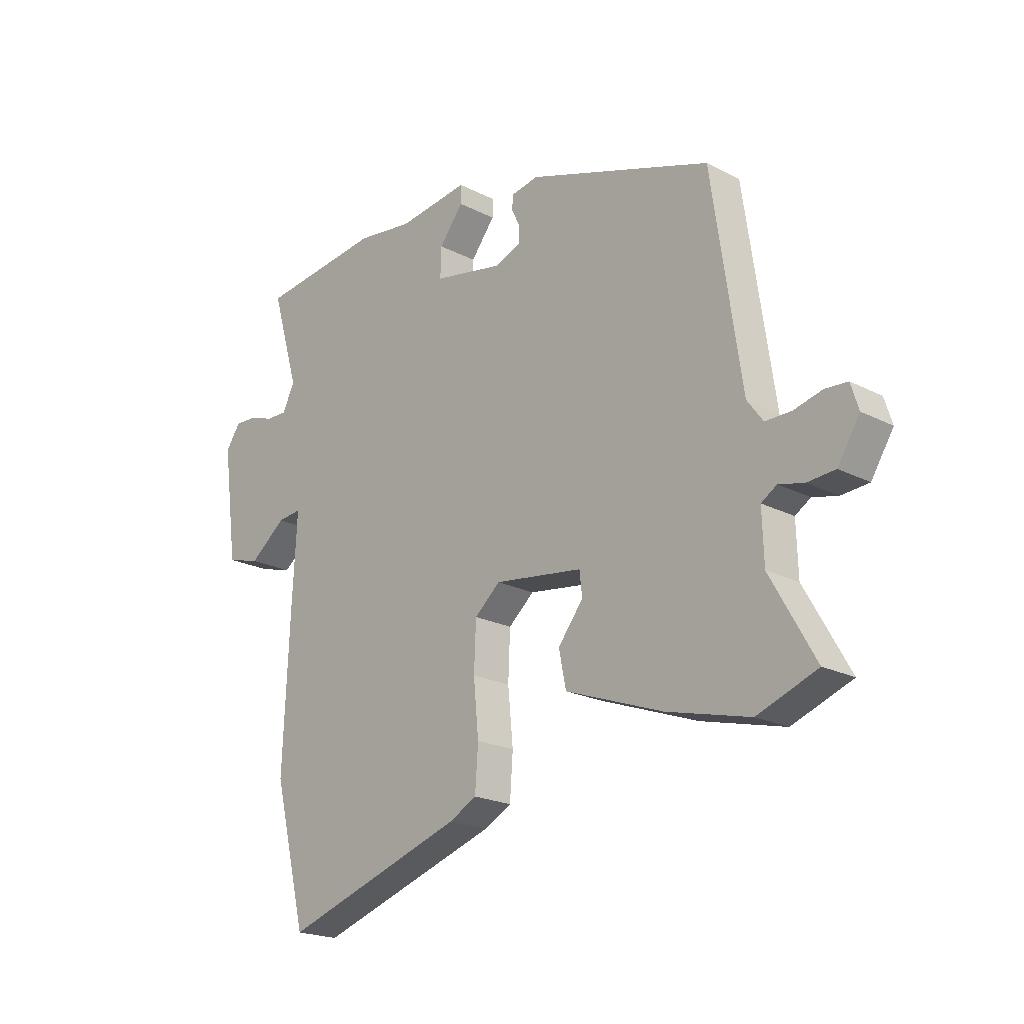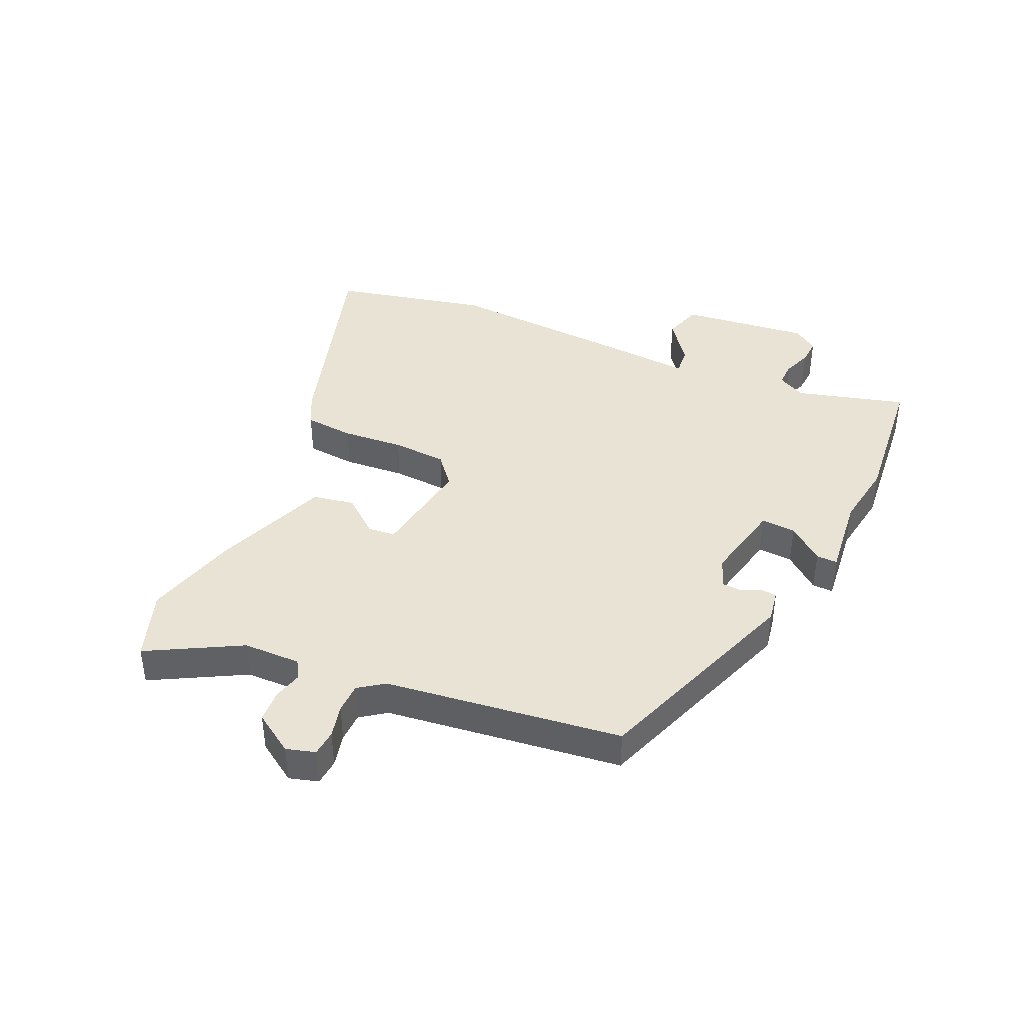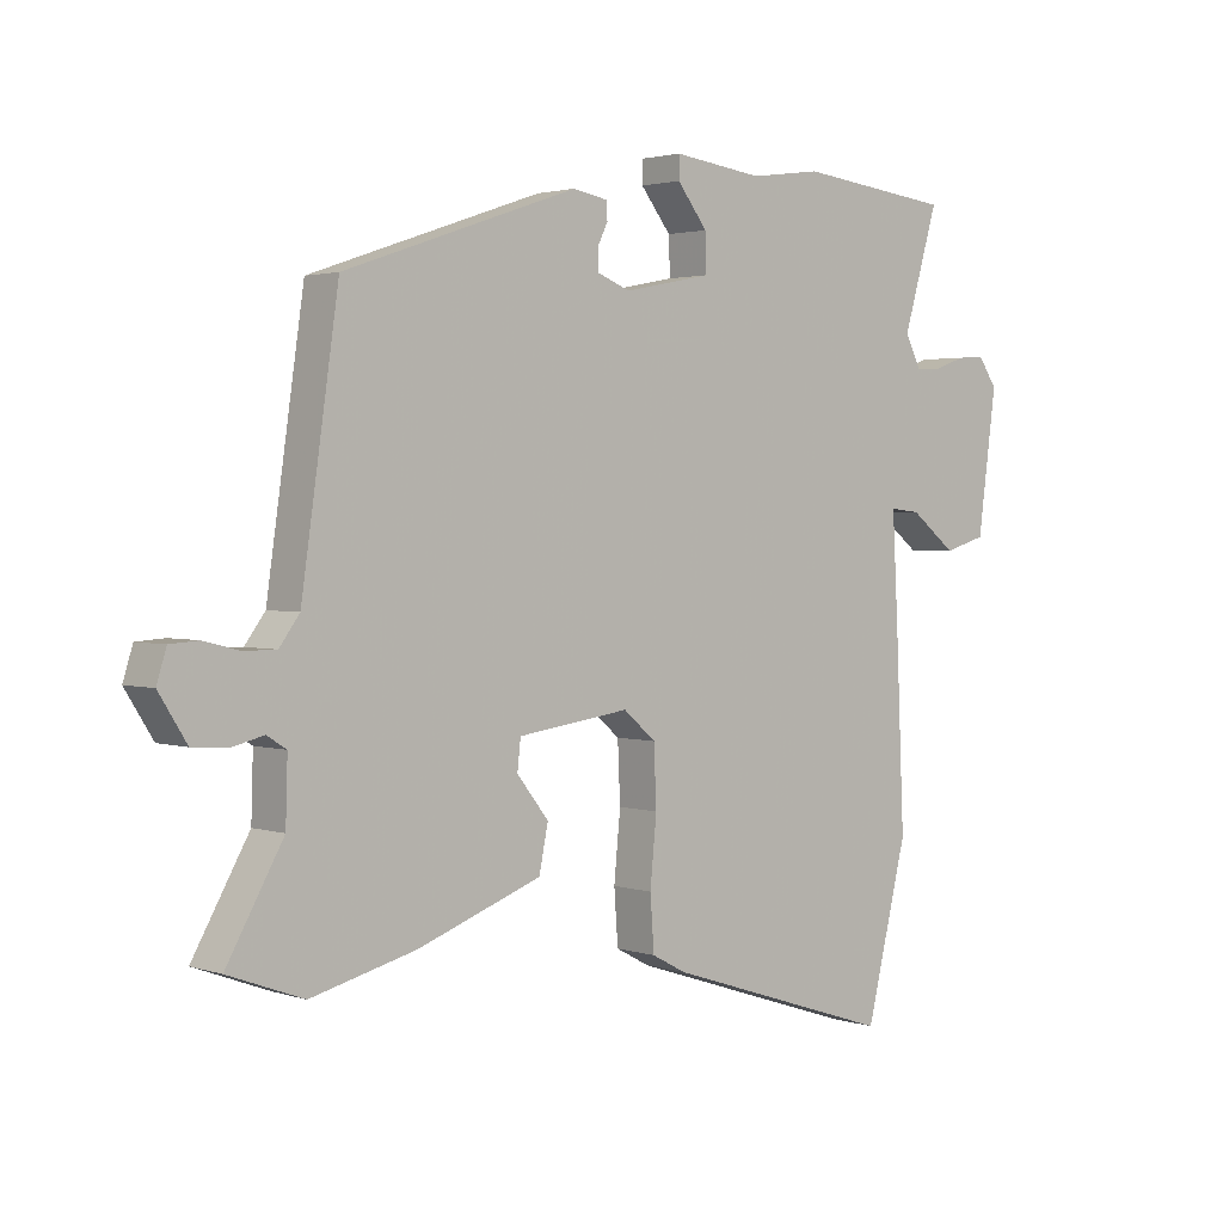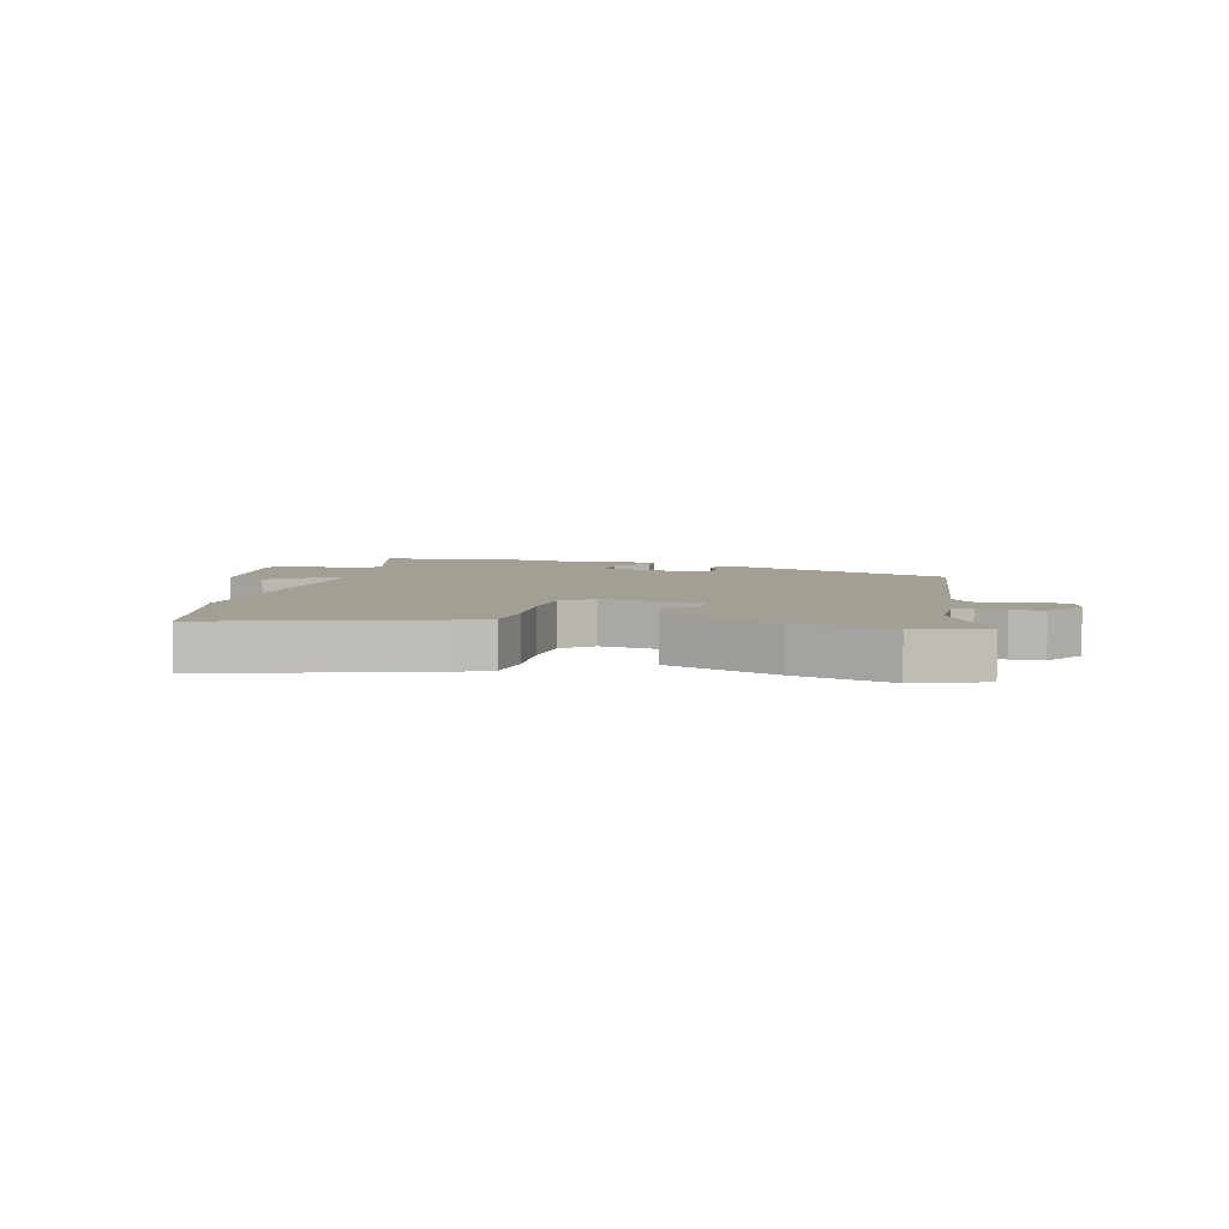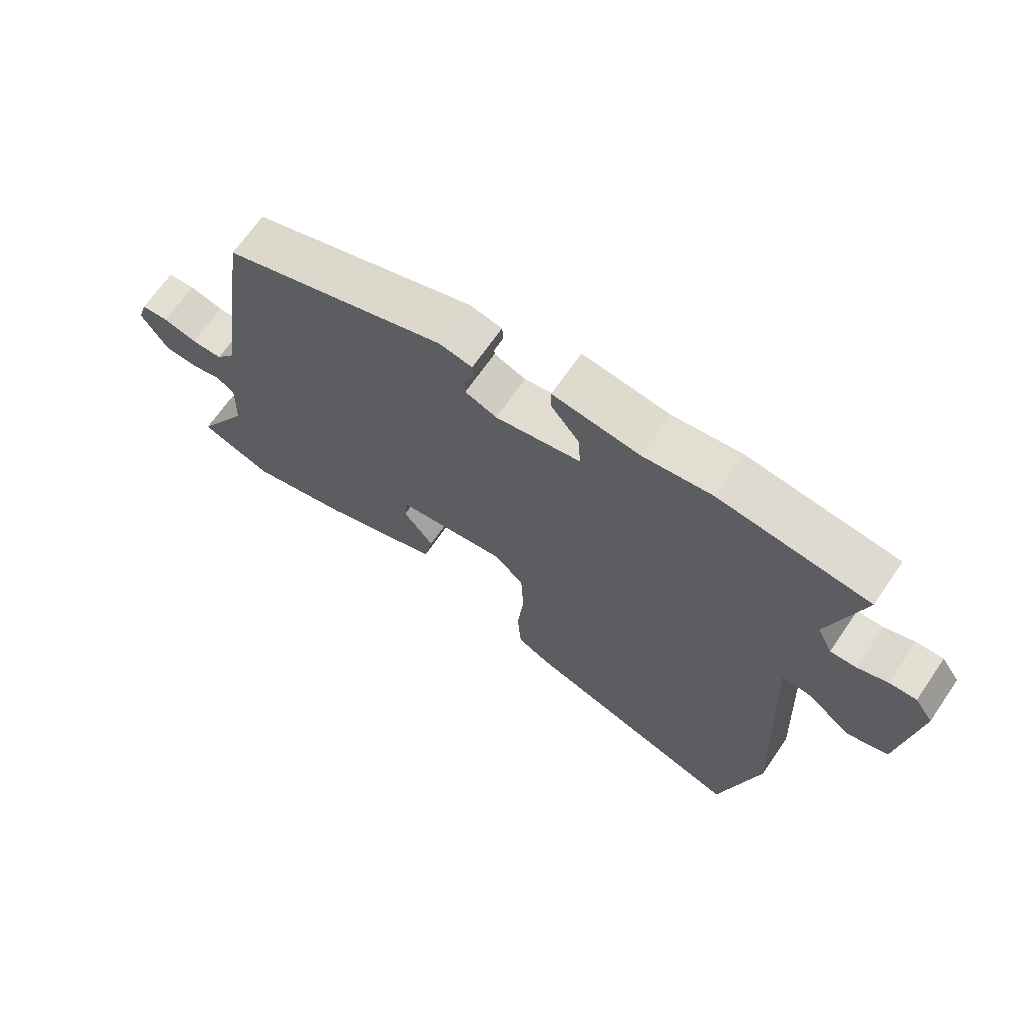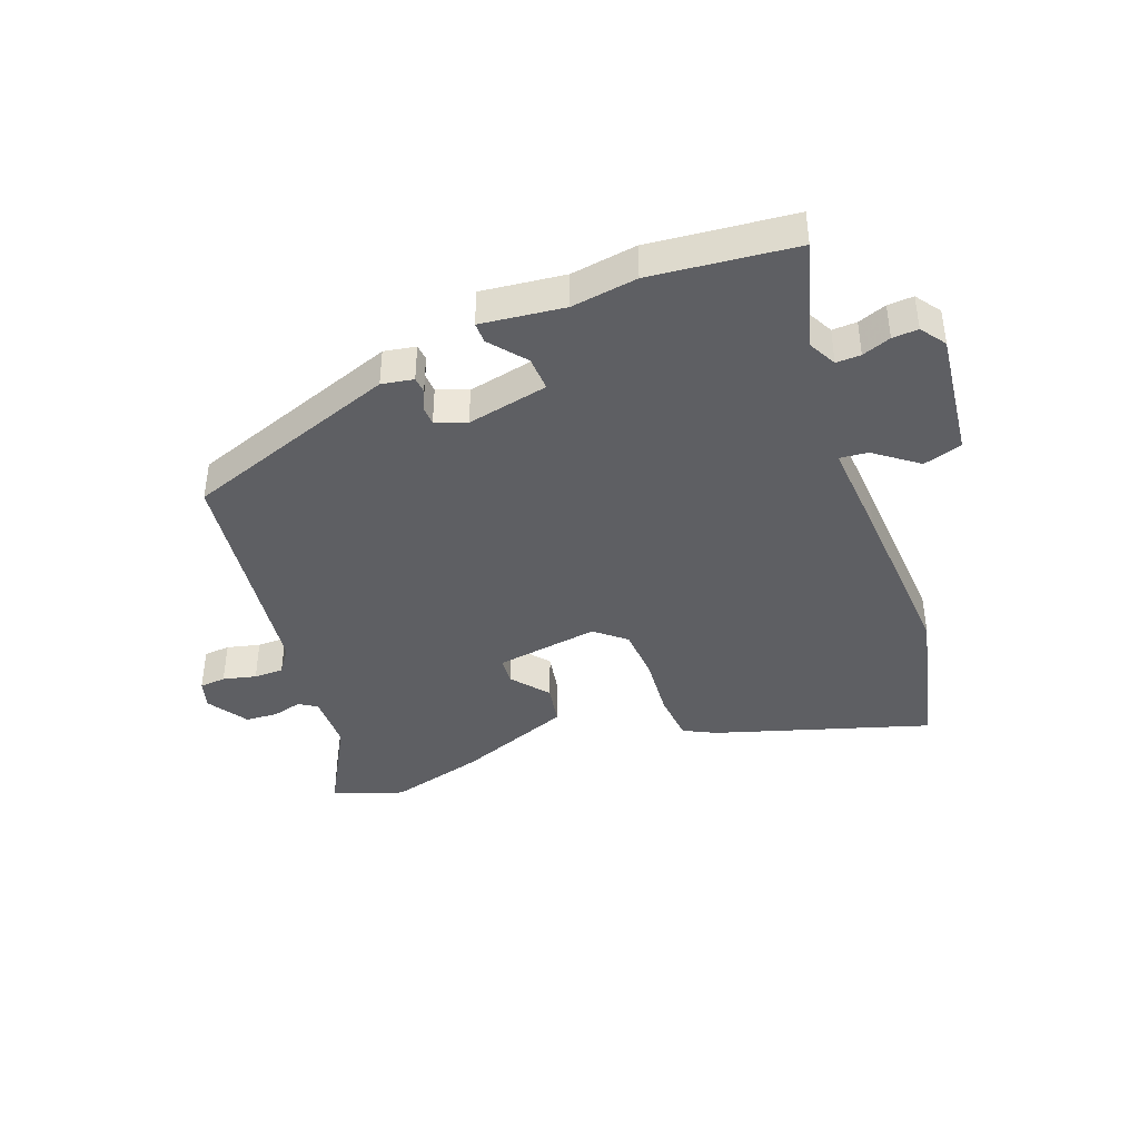
<metadata>
{"format":"obj","ext":"obj","renderer":"f3d","projection":"perspective","resolution":1024,"background":"white","views":[{"elev":-20.8,"azim":-132.9,"up":"+Z"},{"elev":41.1,"azim":-64.8,"up":"+Y"},{"elev":2.3,"azim":-41.6,"up":"+Z"},{"elev":5.6,"azim":-164.9,"up":"+Y"},{"elev":67.7,"azim":34.5,"up":"+Z"},{"elev":-40.7,"azim":21.4,"up":"+Y"}]}
</metadata>
<code>
v 0.526 0.07 -0.396
v 0.462 0.07 -0.655
v 0.106 0.07 -0.539
v 0.053 0.07 -0.511
v 0.047 0.07 -0.428
v 0.057 0.07 -0.325
v 0.053 0.07 -0.234
v 0.003 0.07 -0.191
v -0.17 0.07 -0.215
v -0.175 0.07 -0.261
v -0.126 0.07 -0.323
v -0.14 0.07 -0.392
v -0.331 0.07 -0.462
v -0.492 0.07 -0.503
v -0.608 0.07 -0.46
v -0.521 0.07 -0.307
v -0.518 0.07 -0.211
v -0.548 0.07 -0.192
v -0.597 0.07 -0.204
v -0.651 0.07 -0.2
v -0.694 0.07 -0.132
v -0.679 0.07 -0.084
v -0.635 0.07 -0.081
v -0.58 0.07 -0.095
v -0.53 0.07 -0.095
v -0.499 0.07 -0.053
v -0.442 0.07 0.34
v -0.082 0.07 0.463
v -0.029 0.07 0.453
v -0.027 0.07 0.426
v -0.043 0.07 0.393
v -0.042 0.07 0.361
v 0.009 0.07 0.341
v 0.145 0.07 0.368
v 0.143 0.07 0.426
v 0.096 0.07 0.486
v 0.096 0.07 0.521
v 0.235 0.07 0.503
v 0.345 0.07 0.518
v 0.585 0.07 0.49
v 0.531 0.07 0.308
v 0.555 0.07 0.26
v 0.596 0.07 0.261
v 0.644 0.07 0.278
v 0.687 0.07 0.28
v 0.716 0.07 0.238
v 0.687 0.07 0.023
v 0.622 0.07 0.004
v 0.551 0.07 0.059
v 0.504 0.07 0.064
v 0.513 0.07 -0.102
v 0.526 0 -0.396
v 0.462 0 -0.655
v 0.106 0 -0.539
v 0.053 0 -0.511
v 0.047 0 -0.428
v 0.057 0 -0.325
v 0.053 0 -0.234
v 0.003 0 -0.191
v -0.17 0 -0.215
v -0.175 0 -0.261
v -0.126 0 -0.323
v -0.14 0 -0.392
v -0.331 0 -0.462
v -0.492 0 -0.503
v -0.608 0 -0.46
v -0.521 0 -0.307
v -0.518 0 -0.211
v -0.548 0 -0.192
v -0.597 0 -0.204
v -0.651 0 -0.2
v -0.694 0 -0.132
v -0.679 0 -0.084
v -0.635 0 -0.081
v -0.58 0 -0.095
v -0.53 0 -0.095
v -0.499 0 -0.053
v -0.442 0 0.34
v -0.082 0 0.463
v -0.029 0 0.453
v -0.027 0 0.426
v -0.043 0 0.393
v -0.042 0 0.361
v 0.009 0 0.341
v 0.145 0 0.368
v 0.143 0 0.426
v 0.096 0 0.486
v 0.096 0 0.521
v 0.235 0 0.503
v 0.345 0 0.518
v 0.585 0 0.49
v 0.531 0 0.308
v 0.555 0 0.26
v 0.596 0 0.261
v 0.644 0 0.278
v 0.687 0 0.28
v 0.716 0 0.238
v 0.687 0 0.023
v 0.622 0 0.004
v 0.551 0 0.059
v 0.504 0 0.064
v 0.513 0 -0.102
f 50 51 1 2
f 46 47 48 49
f 46 49 50
f 43 44 45 46
f 42 43 46 50
f 41 42 50
f 38 39 40 41
f 38 41 50
f 35 36 37 38
f 34 35 38 50
f 33 34 50 2
f 28 29 30 31
f 26 27 28 31
f 25 26 31 32
f 21 22 23 24
f 21 24 25
f 18 19 20 21
f 18 21 25
f 17 18 25 32
f 13 14 15 16
f 10 11 12 13
f 9 10 13 16
f 3 4 5 6
f 3 6 7
f 2 3 7
f 33 2 7
f 32 33 7 8
f 9 16 17 32
f 8 9 32
f 53 52 102 101
f 100 99 98 97
f 101 100 97
f 97 96 95 94
f 101 97 94 93
f 101 93 92
f 92 91 90 89
f 101 92 89
f 89 88 87 86
f 101 89 86 85
f 53 101 85 84
f 82 81 80 79
f 82 79 78 77
f 83 82 77 76
f 75 74 73 72
f 76 75 72
f 72 71 70 69
f 76 72 69
f 83 76 69 68
f 67 66 65 64
f 64 63 62 61
f 67 64 61 60
f 57 56 55 54
f 58 57 54
f 58 54 53
f 58 53 84
f 59 58 84 83
f 83 68 67 60
f 83 60 59
f 1 52 53 2
f 2 53 54 3
f 3 54 55 4
f 4 55 56 5
f 5 56 57 6
f 6 57 58 7
f 7 58 59 8
f 8 59 60 9
f 9 60 61 10
f 10 61 62 11
f 11 62 63 12
f 12 63 64 13
f 13 64 65 14
f 14 65 66 15
f 15 66 67 16
f 16 67 68 17
f 17 68 69 18
f 18 69 70 19
f 19 70 71 20
f 20 71 72 21
f 21 72 73 22
f 22 73 74 23
f 23 74 75 24
f 24 75 76 25
f 25 76 77 26
f 26 77 78 27
f 27 78 79 28
f 28 79 80 29
f 29 80 81 30
f 30 81 82 31
f 31 82 83 32
f 32 83 84 33
f 33 84 85 34
f 34 85 86 35
f 35 86 87 36
f 36 87 88 37
f 37 88 89 38
f 38 89 90 39
f 39 90 91 40
f 40 91 92 41
f 41 92 93 42
f 42 93 94 43
f 43 94 95 44
f 44 95 96 45
f 45 96 97 46
f 46 97 98 47
f 47 98 99 48
f 48 99 100 49
f 49 100 101 50
f 50 101 102 51
f 51 102 52 1

</code>
